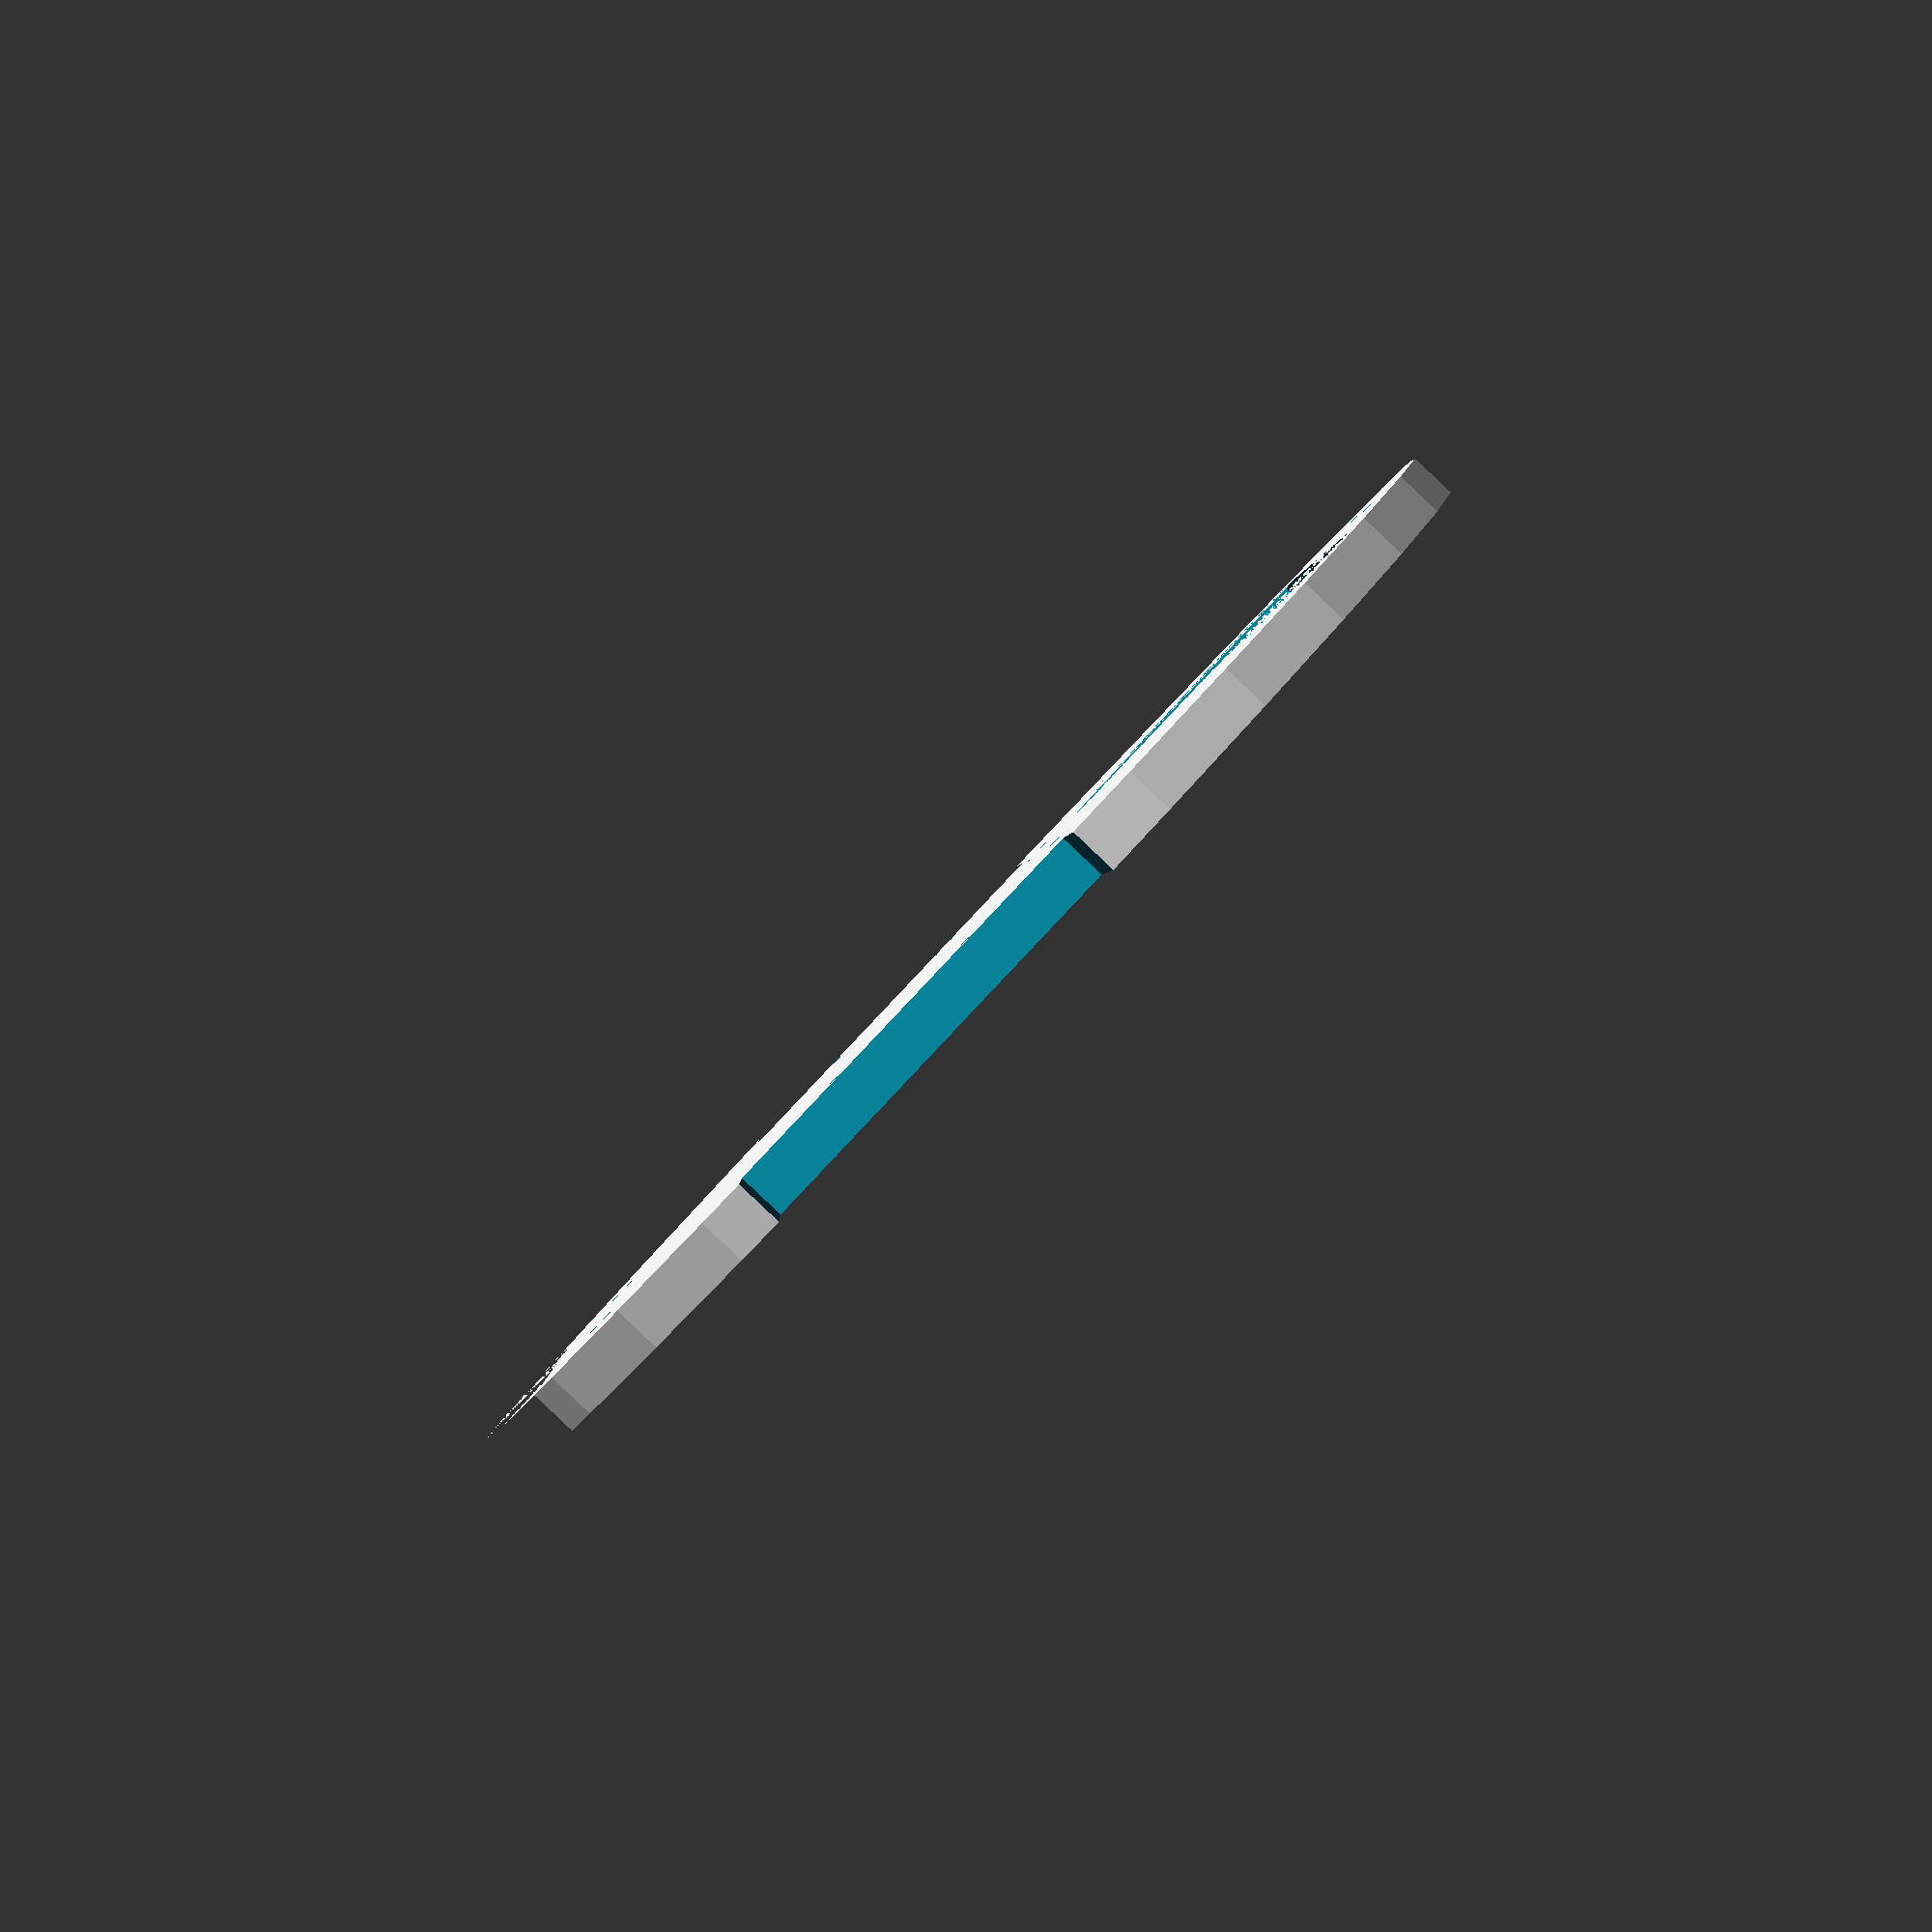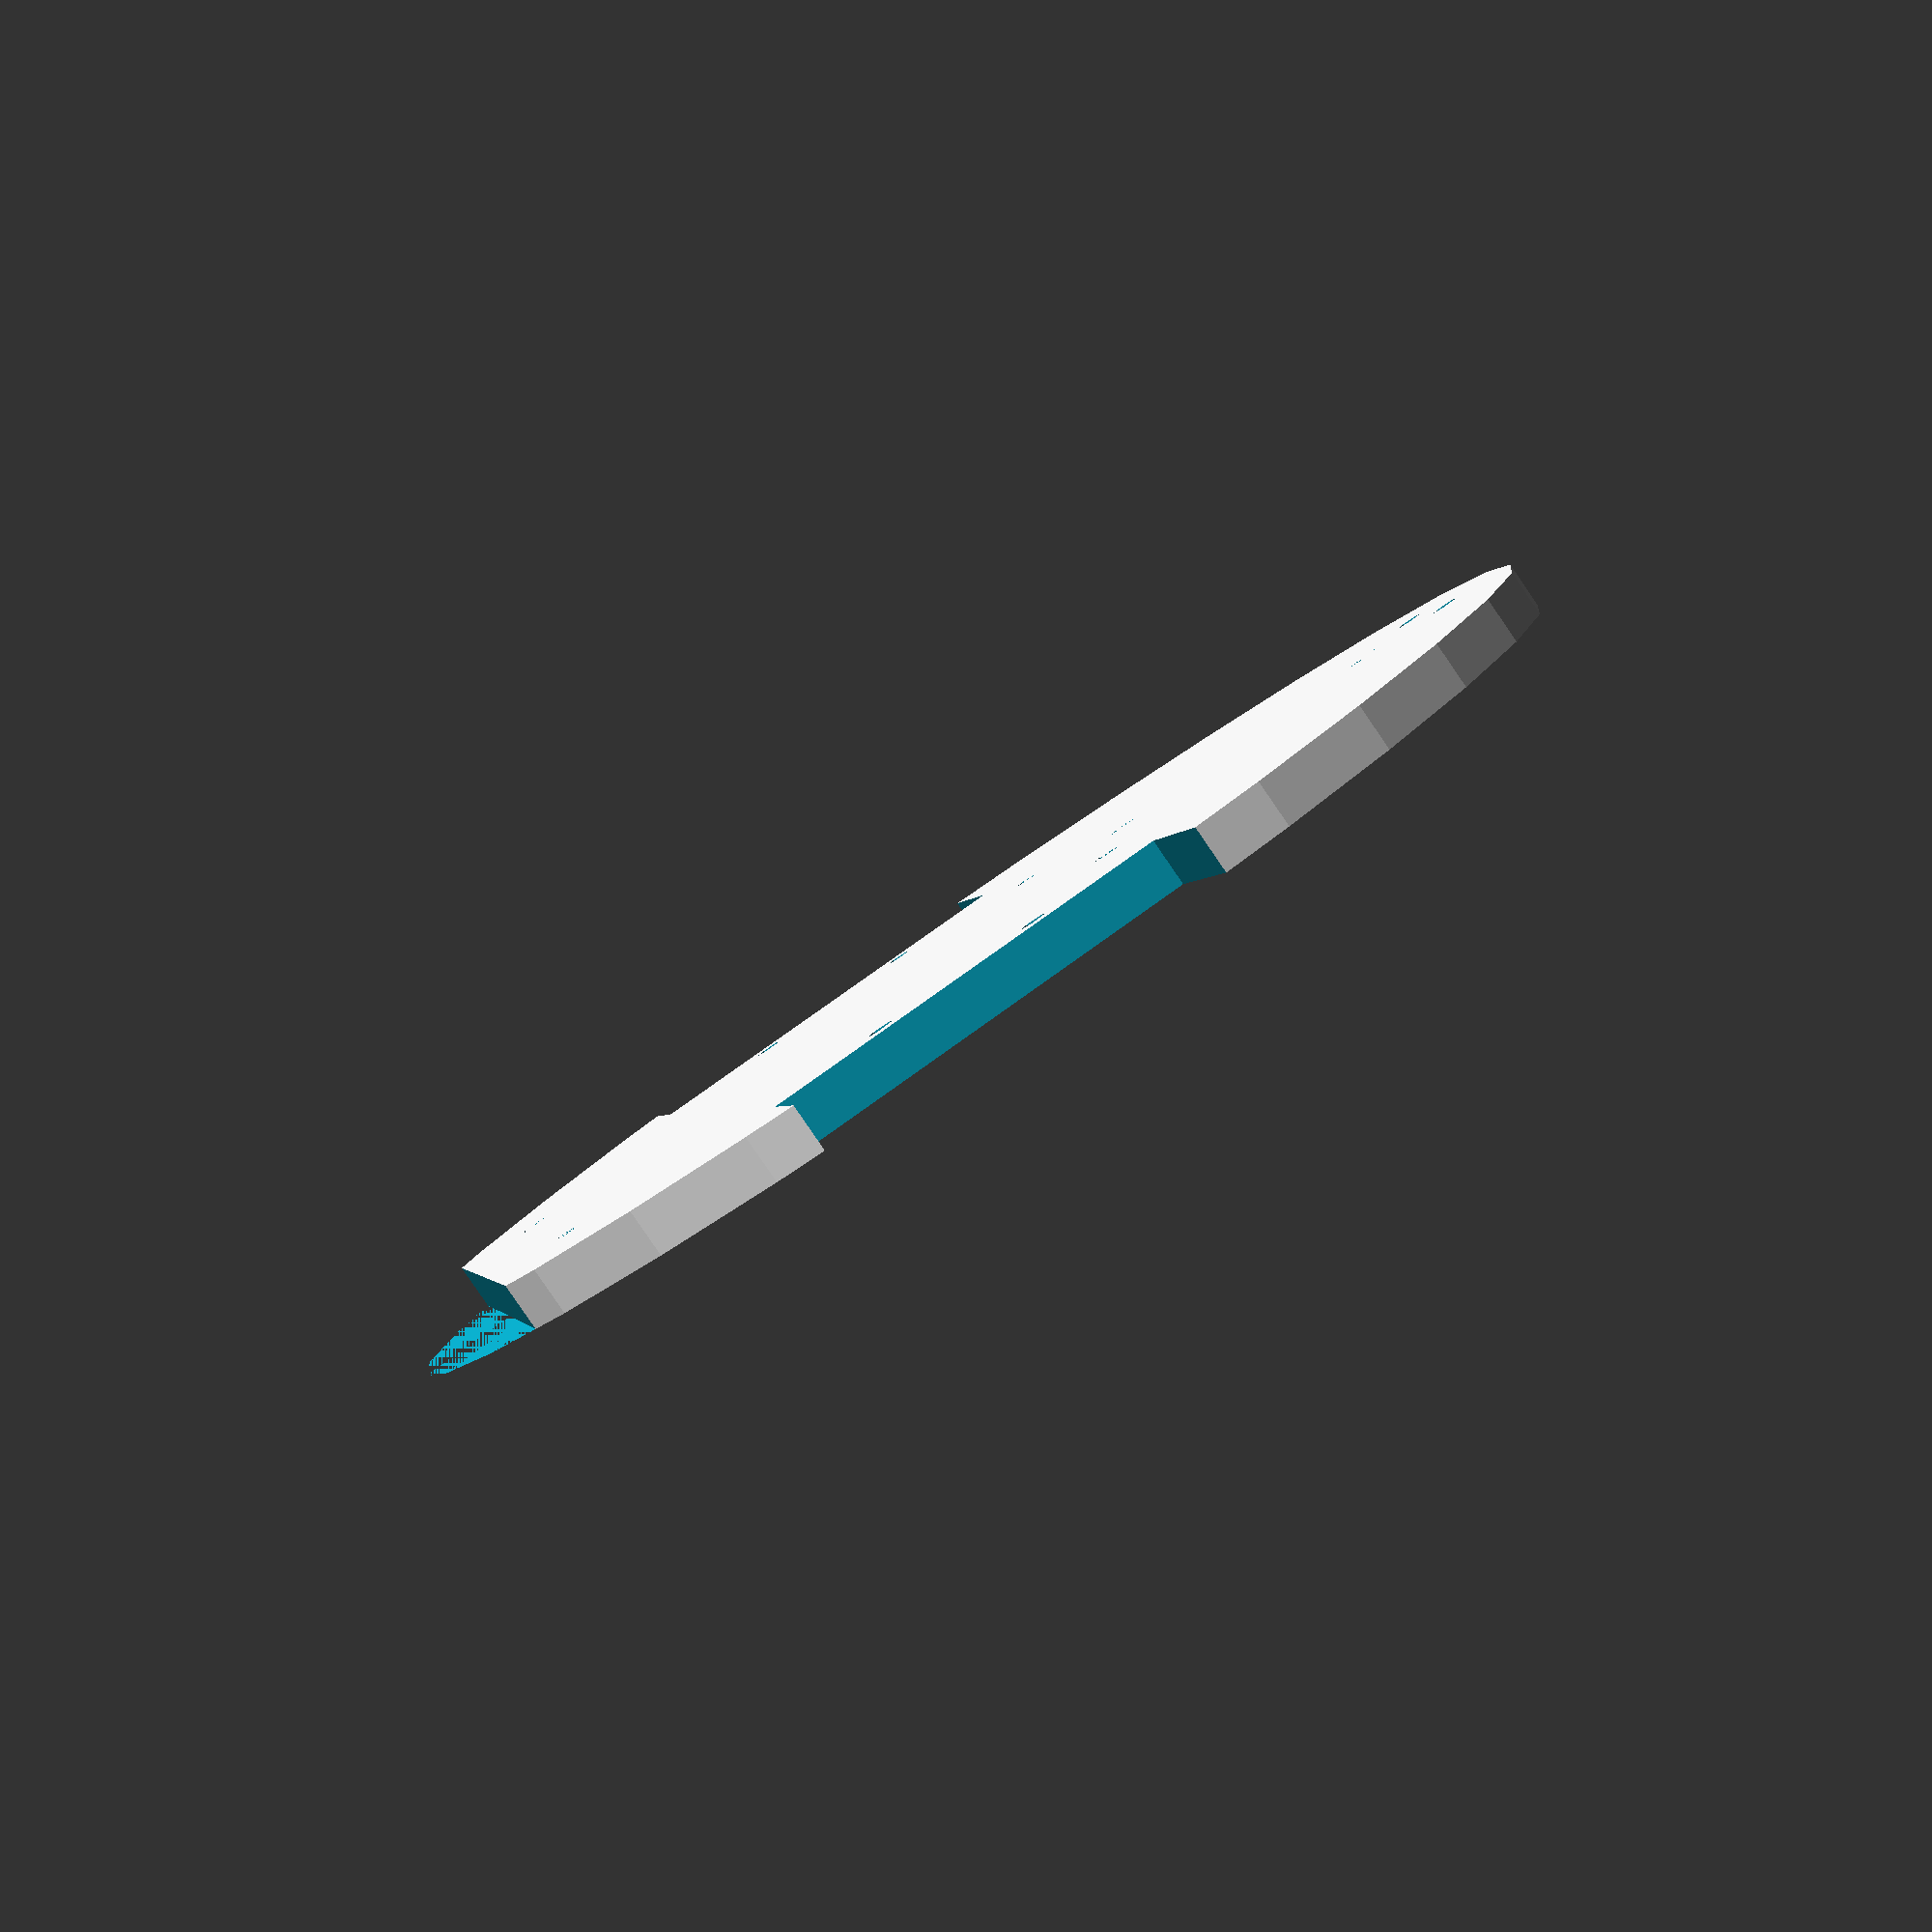
<openscad>
/*
###########################
# 2014 Micromouse Chassis #
###########################
Author: Darrel Weng

Chassis for 2014 IEEE micromouse competition.
Team: Darrel, Sunil, Ryan, Ethan

Numbers are in units of mm, but unit_scale variable allows
the unit to change.

**********************************************
*** MAKERWARE ASSUMES STL VALUES ARE IN mm ***
**********************************************

*/

// ALL UNITS IN mm
unit_scale 		= 		1;
//================================================================================
// Chassis Parameters
chassis_rad		= 		70*unit_scale;
chassis_height 	= 		5*unit_scale;
battery_dep 		= 		3*unit_scale;
battery_len 		= 		71*unit_scale;
battery_width 	= 		36*unit_scale;
pcb_len 			= 		69.5*unit_scale;
pcb_width 		= 		50.7*unit_scale;
tire_width 		= 		44*unit_scale;
tire_thick 		= 		21*unit_scale;
tire_offset 		= 		8*unit_scale;
screw1_rad		=		(3.0/2)*unit_scale;
screw2_rad		=		(3.5/2)*unit_scale;
ziptie_rad 		=		2.1*unit_scale;
// note that motor & caster measurements are maximum measurements, 
// and only measurements of the part that will on on the chassis
motor_width		=		26.6*unit_scale;
motor_height		=		13.35*unit_scale;
motor_len		=		16.33*unit_scale;
caster_width		=		15.5*unit_scale;
caster_len		=		20.32*unit_scale;
caster_height	=		13.9*unit_scale;
// need motor holes, caster holes, pcb holes; offsets are wrt origin
caster_offset	=		7.366*unit_scale;
motor_offset		=		9*unit_scale;
motor2_offset	=		(8.5*unit_scale)/2;
pcb_xoffset		=		(66*unit_scale)/2;
pcb_yoffset		=		(45.5*unit_scale)/2;
//================================================================================
// Translation Parameters
battery_trans 	= 		[-1*(chassis_rad/2)-(3*unit_scale),0,(battery_dep/2)+(chassis_height-battery_dep)];
cutoff_trans 	= 		[chassis_rad+(7*unit_scale),0,0];
pcbdummy_trans 	= 		[(chassis_rad/2)-(17*unit_scale),0,7*battery_dep];
castdummy_trans	=		[-1*(chassis_rad-(caster_width/2)),0,-1*caster_height/2];
//================================================================================
// Dummy Shapes (comment out for .stl file)
//
//// pcb dummy
//color("blue")
//translate(pcbdummy_trans) 
//cube(size=[pcb_len,pcb_width,battery_dep],center=true);
//
//// motor dummy
//for (i=[0:1]) {
//	color("blue")
//	translate([tire_offset,((i-.5)/abs(i-.5))*(chassis_rad-tire_thick-(motor_len/2)),chassis_height+(motor_height/2)])
//	cube(size=[motor_width,motor_len,motor_height],center=true);
//}
//
//// caster dummy
//color("blue") 
//translate(castdummy_trans)
//cube(size=[caster_width,caster_len,caster_height],center=true);
//================================================================================

// Chassis

difference() {
	// main body
	cylinder(h=chassis_height,r=chassis_rad);
	// battery depression
	translate(battery_trans) 
	cube(size=[battery_width,battery_len,battery_dep],center=true);
	// cut off end
	translate(cutoff_trans) 
	cube(size=[chassis_rad/2,chassis_rad*2,chassis_height*2],center=true);
	// wheel cutouts
	for(i=[0:1]) {
		translate([tire_offset,((i-.5)/abs(i-.5))*(chassis_rad-(tire_thick/2)),chassis_height/2]) 
		cube(size=[tire_width,tire_thick,tire_width],center=true);
	}
	// caster screws
	for (i=[0:1]) {
		translate([-1*((chassis_rad)-(caster_width/2)),((i-.5)/abs(i-.5))*caster_offset,-1*chassis_height])
		cylinder(h=chassis_height*2,r=screw1_rad);
	}
	// motor screws
	for (i=[0:1]){
		for (j=[0:1]) {
			translate([((j-.5)/abs(j-.5))*(motor_offset)+tire_offset,((i-.5)/abs(i-.5))*(chassis_rad-tire_thick-(screw1_rad)-(motor2_offset-screw1_rad)-0.8*unit_scale),-1*chassis_height/2])
			cylinder(h=chassis_height*2,r=screw1_rad);
		}
	}
	// pcb screws
	for (i=[0:1]) {
		for (j=[0:1]) {
			translate([((j-.5)/abs(j-.5))*(pcb_xoffset)+pcbdummy_trans[0],((i-.5)/abs(i-.5))*(pcb_yoffset),0])
			cylinder(h=chassis_height*5,r=screw2_rad);
		}
	}
	// ziptie holes
	for (i=[0:1]) {
		translate([-1*(battery_width/2 + 2*ziptie_rad + (battery_width-2*ziptie_rad)*i),0,0])
		cylinder(h=chassis_height, r=ziptie_rad);
	}
}

</openscad>
<views>
elev=268.5 azim=357.7 roll=133.4 proj=p view=wireframe
elev=265.8 azim=191.2 roll=325.5 proj=p view=solid
</views>
